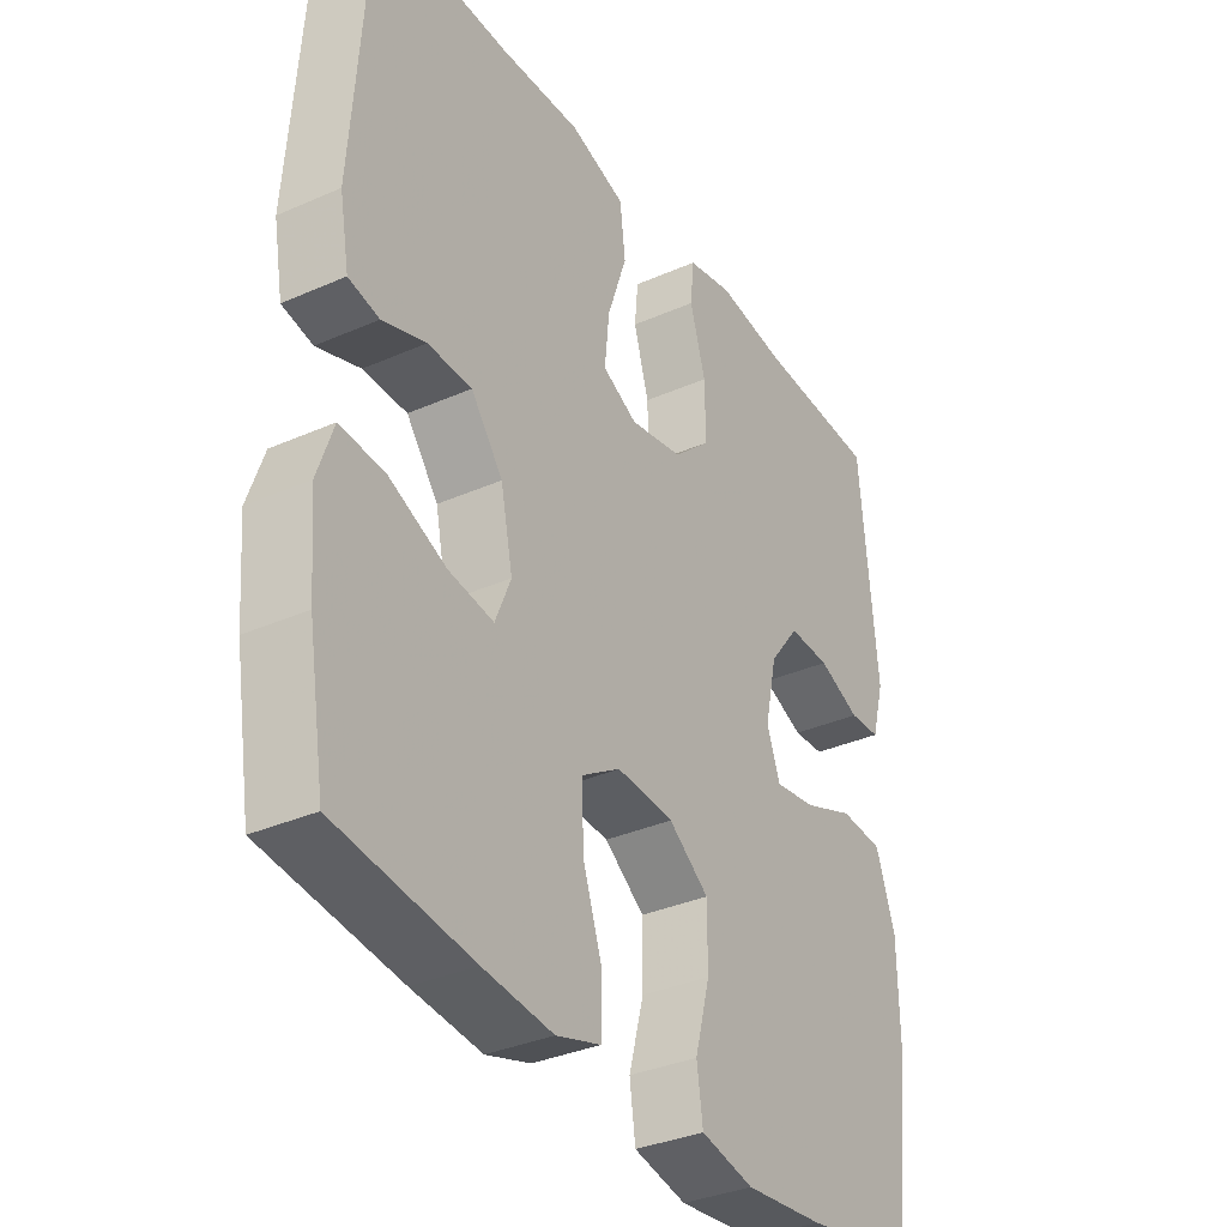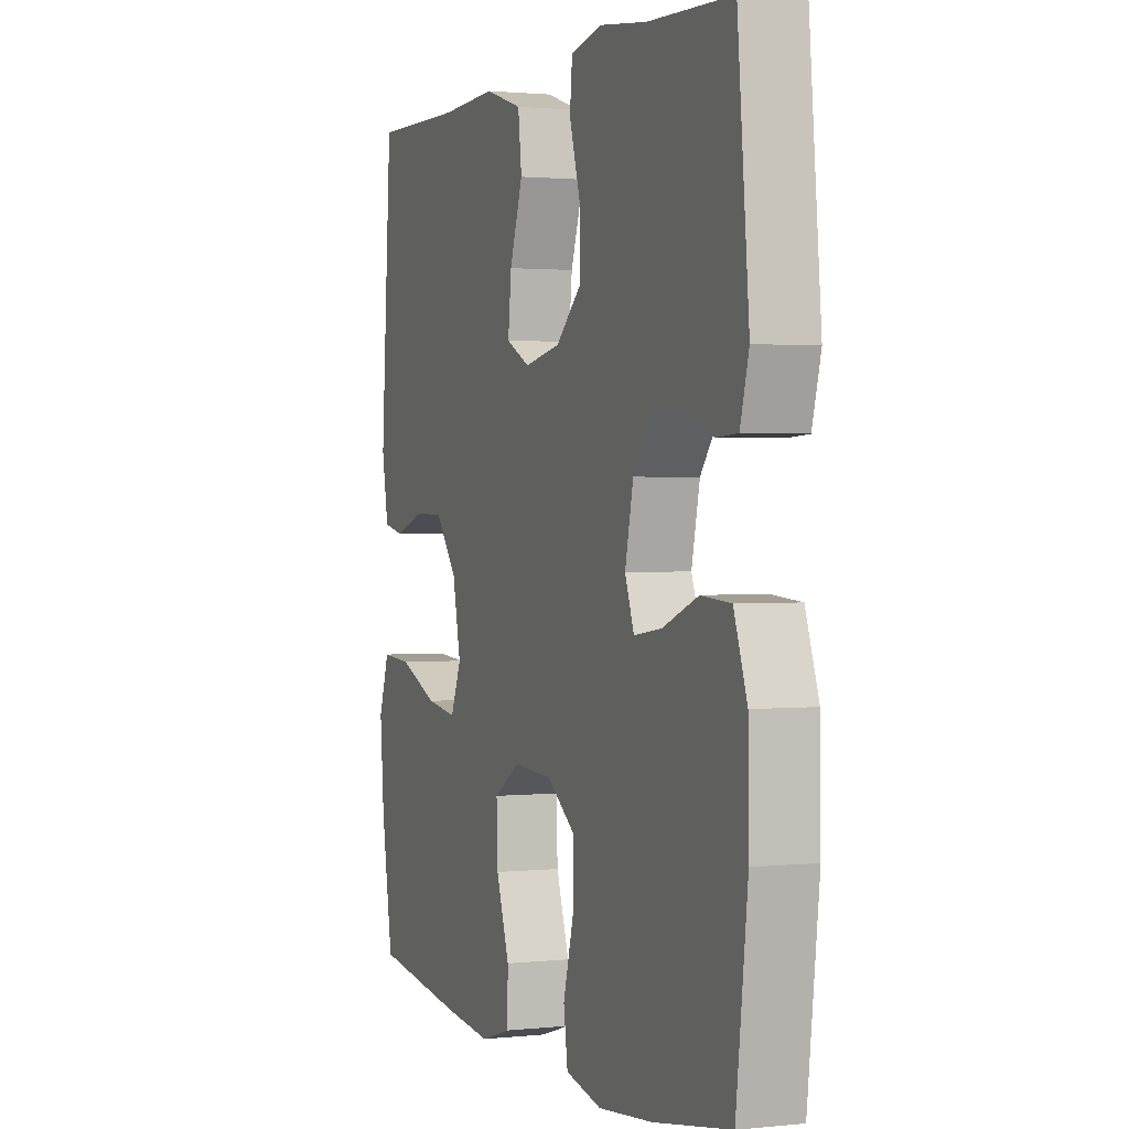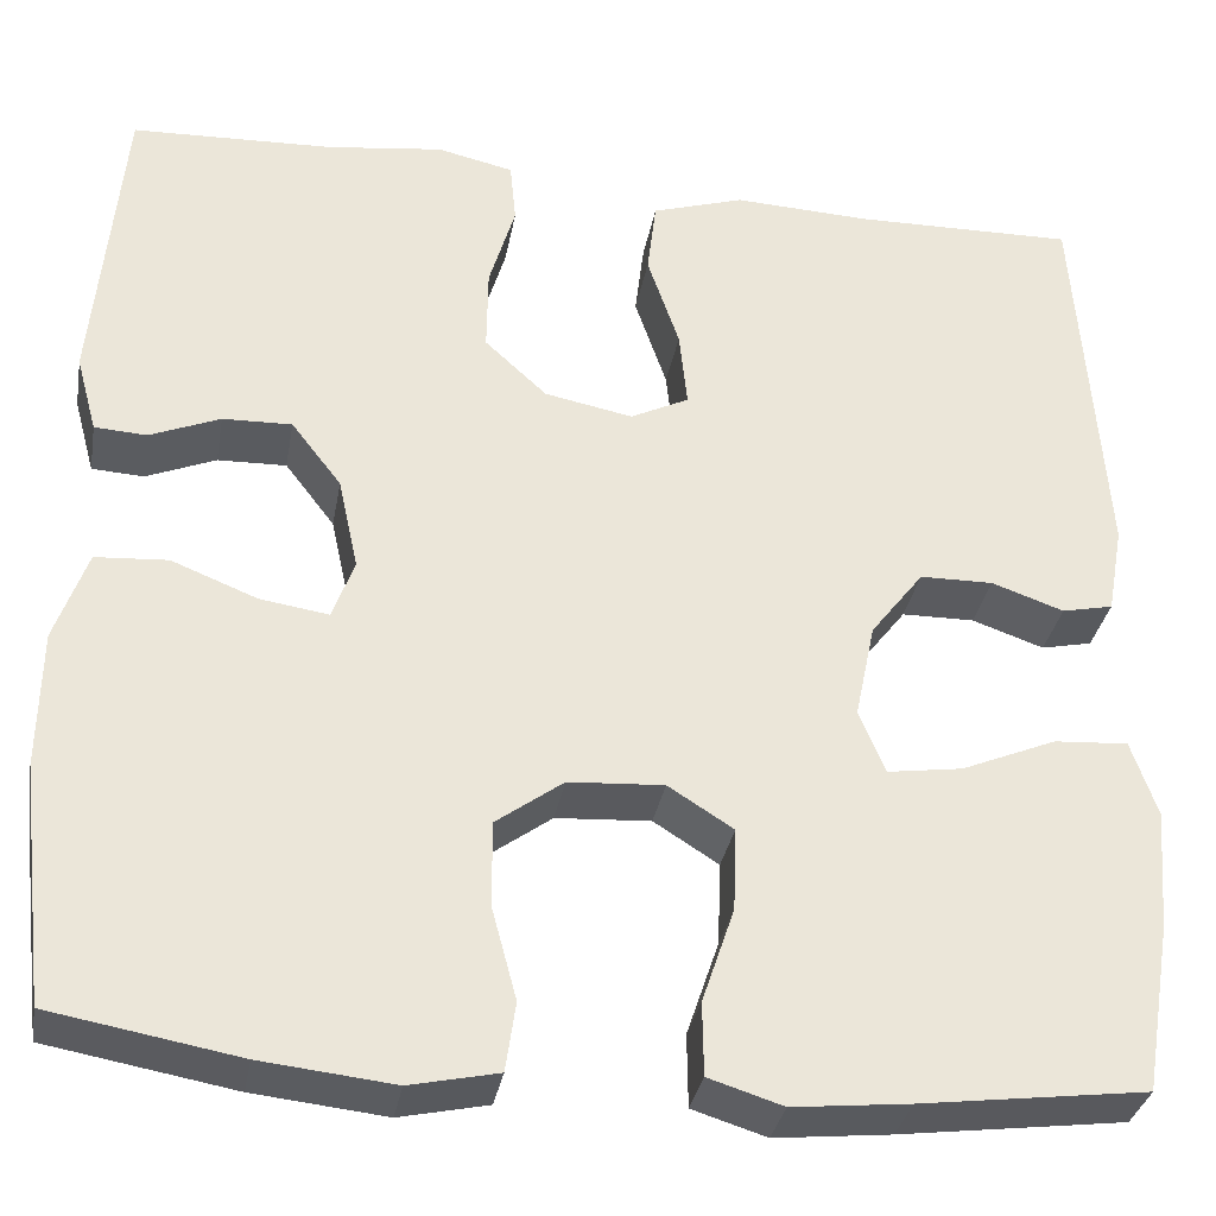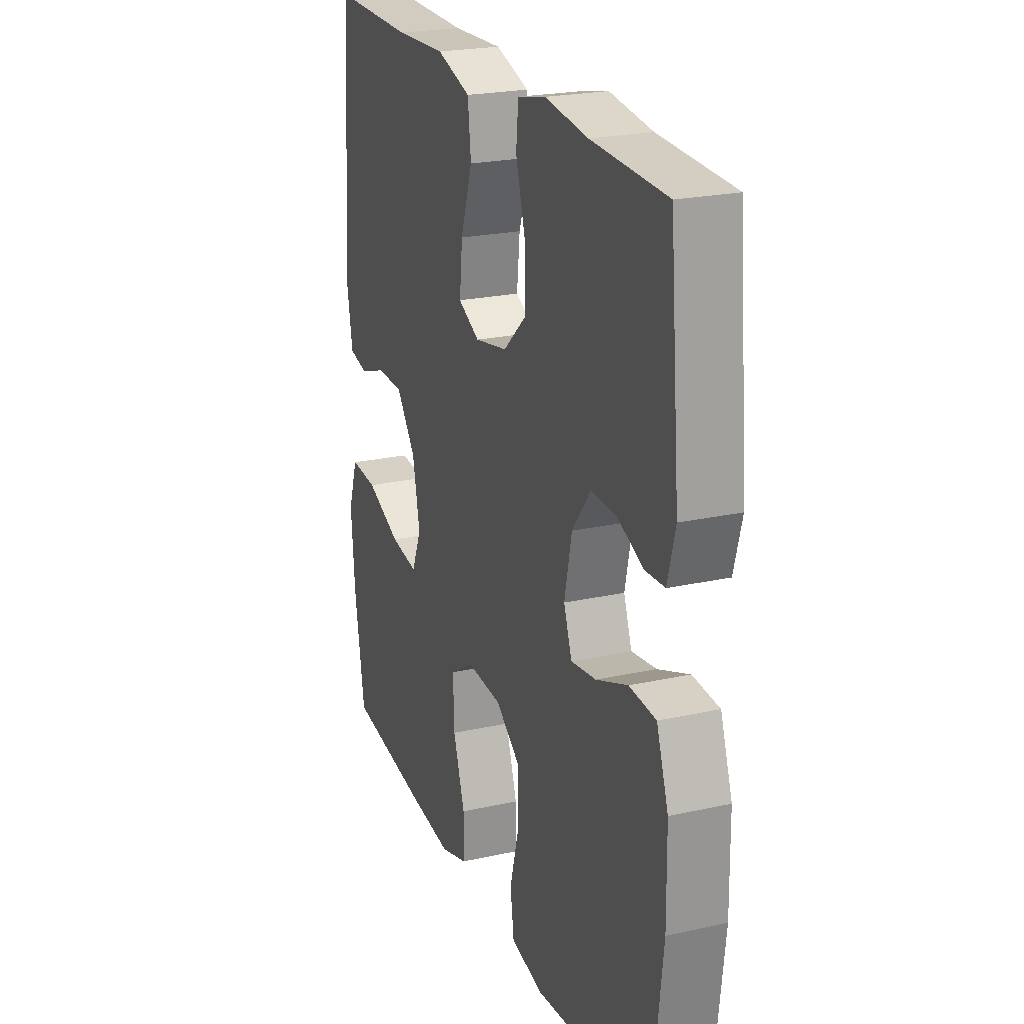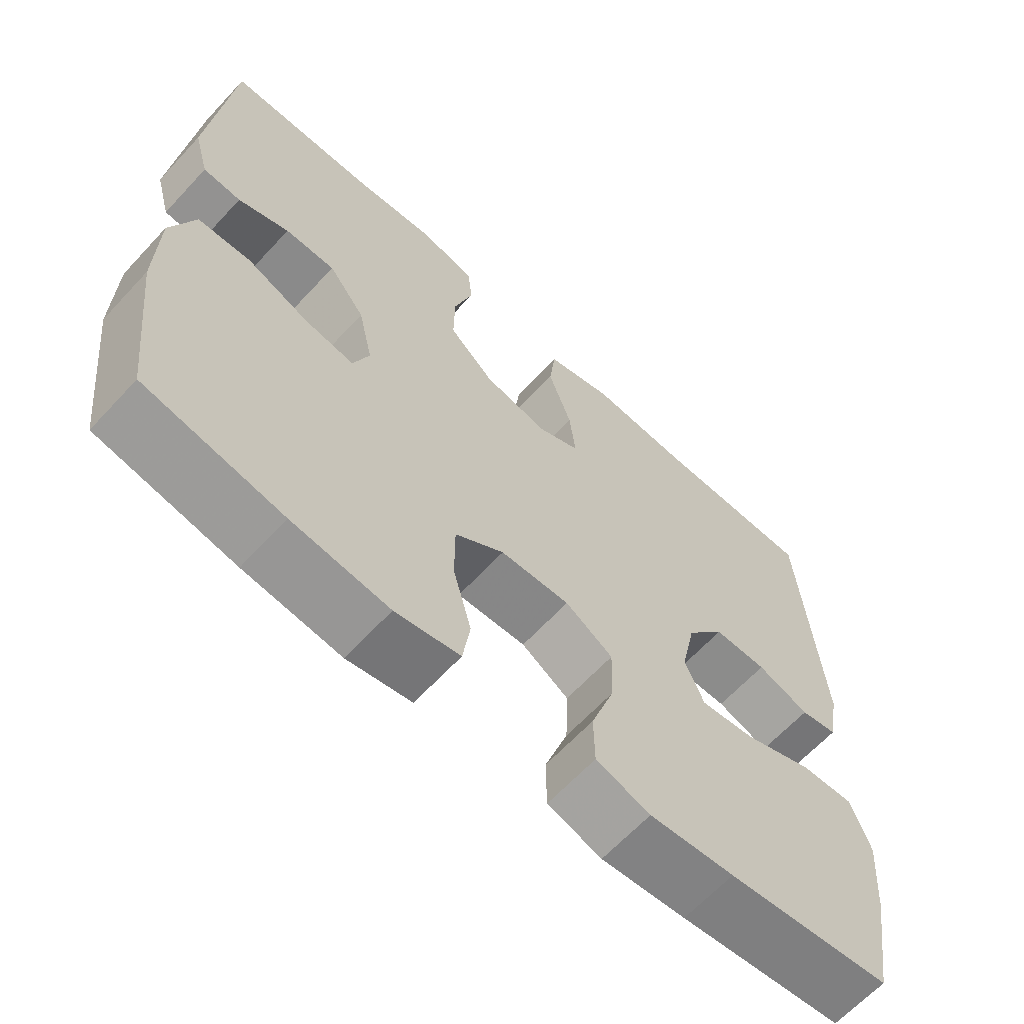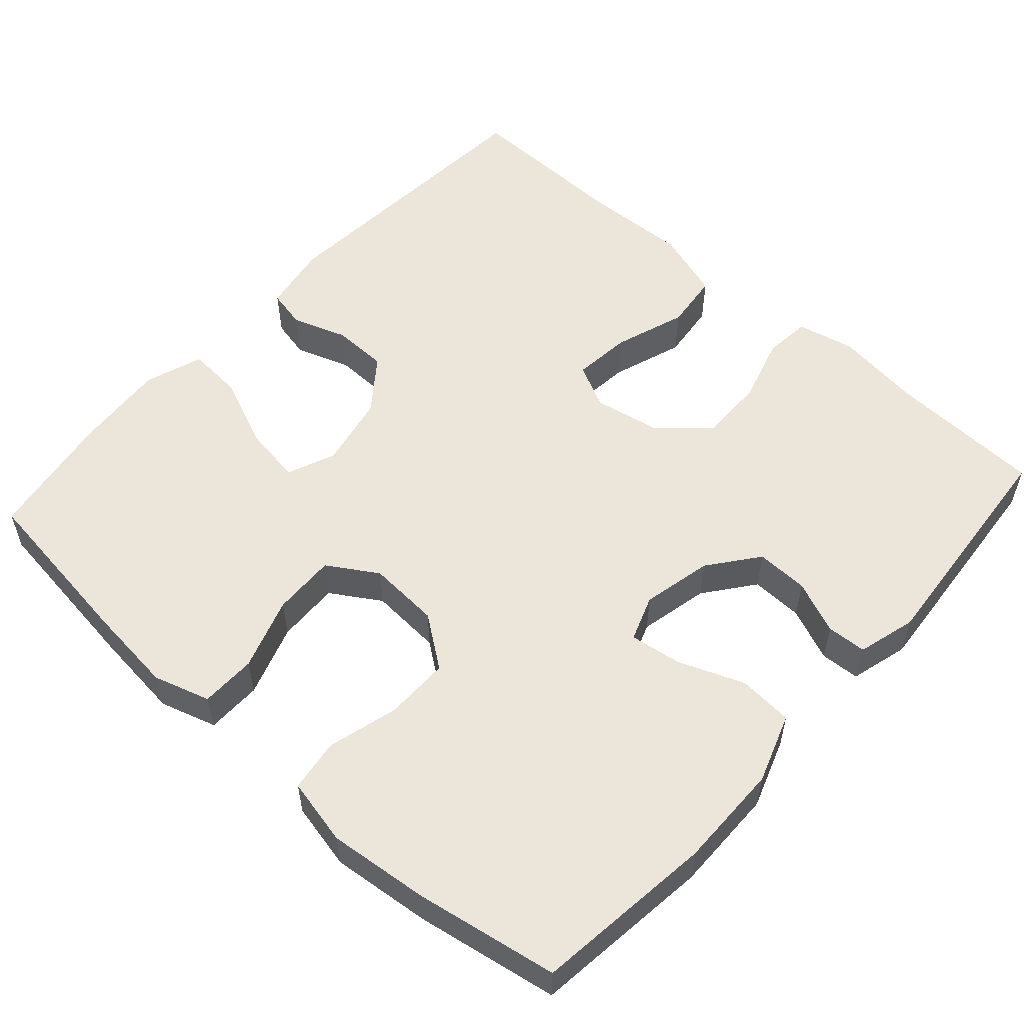
<metadata>
{"format":"obj","ext":"obj","renderer":"f3d","projection":"perspective","resolution":1024,"background":"white","views":[{"elev":-34.6,"azim":120.6,"up":"+Z"},{"elev":1.5,"azim":-111.3,"up":"+Z"},{"elev":-33.0,"azim":-10.1,"up":"+Z"},{"elev":22.9,"azim":-110.7,"up":"+Z"},{"elev":-64.5,"azim":-42.8,"up":"+Z"},{"elev":55.1,"azim":-138.0,"up":"+Y"}]}
</metadata>
<code>
v -0.5 0.07 -0.5
v -0.528 0.07 -0.263
v -0.526 0.07 -0.125
v -0.494 0.07 -0.034
v -0.422 0.07 -0.029
v -0.336 0.07 -0.063
v -0.268 0.07 -0.073
v -0.246 0.07 -0.013
v -0.266 0.07 0.079
v -0.316 0.07 0.144
v -0.385 0.07 0.142
v -0.455 0.07 0.113
v -0.507 0.07 0.116
v -0.528 0.07 0.193
v -0.5 0.07 0.5
v -0.298 0.07 0.508
v -0.182 0.07 0.523
v -0.106 0.07 0.506
v -0.1 0.07 0.444
v -0.126 0.07 0.357
v -0.127 0.07 0.272
v -0.065 0.07 0.215
v 0.023 0.07 0.198
v 0.081 0.07 0.227
v 0.073 0.07 0.304
v 0.041 0.07 0.398
v 0.05 0.07 0.473
v 0.142 0.07 0.502
v 0.279 0.07 0.496
v 0.5 0.07 0.5
v 0.527 0.07 0.114
v 0.511 0.07 0.025
v 0.46 0.07 0.014
v 0.388 0.07 0.039
v 0.315 0.07 0.038
v 0.262 0.07 -0.031
v 0.242 0.07 -0.127
v 0.268 0.07 -0.19
v 0.343 0.07 -0.179
v 0.438 0.07 -0.139
v 0.512 0.07 -0.134
v 0.538 0.07 -0.21
v 0.528 0.07 -0.331
v 0.5 0.07 -0.5
v 0.275 0.07 -0.529
v 0.159 0.07 -0.541
v 0.085 0.07 -0.518
v 0.084 0.07 -0.445
v 0.116 0.07 -0.35
v 0.119 0.07 -0.267
v 0.054 0.07 -0.226
v -0.041 0.07 -0.232
v -0.108 0.07 -0.281
v -0.108 0.07 -0.366
v -0.083 0.07 -0.459
v -0.093 0.07 -0.528
v -0.181 0.07 -0.547
v -0.313 0.07 -0.533
v -0.5 0 -0.5
v -0.528 0 -0.263
v -0.526 0 -0.125
v -0.494 0 -0.034
v -0.422 0 -0.029
v -0.336 0 -0.063
v -0.268 0 -0.073
v -0.246 0 -0.013
v -0.266 0 0.079
v -0.316 0 0.144
v -0.385 0 0.142
v -0.455 0 0.113
v -0.507 0 0.116
v -0.528 0 0.193
v -0.5 0 0.5
v -0.298 0 0.508
v -0.182 0 0.523
v -0.106 0 0.506
v -0.1 0 0.444
v -0.126 0 0.357
v -0.127 0 0.272
v -0.065 0 0.215
v 0.023 0 0.198
v 0.081 0 0.227
v 0.073 0 0.304
v 0.041 0 0.398
v 0.05 0 0.473
v 0.142 0 0.502
v 0.279 0 0.496
v 0.5 0 0.5
v 0.527 0 0.114
v 0.511 0 0.025
v 0.46 0 0.014
v 0.388 0 0.039
v 0.315 0 0.038
v 0.262 0 -0.031
v 0.242 0 -0.127
v 0.268 0 -0.19
v 0.343 0 -0.179
v 0.438 0 -0.139
v 0.512 0 -0.134
v 0.538 0 -0.21
v 0.528 0 -0.331
v 0.5 0 -0.5
v 0.275 0 -0.529
v 0.159 0 -0.541
v 0.085 0 -0.518
v 0.084 0 -0.445
v 0.116 0 -0.35
v 0.119 0 -0.267
v 0.054 0 -0.226
v -0.041 0 -0.232
v -0.108 0 -0.281
v -0.108 0 -0.366
v -0.083 0 -0.459
v -0.093 0 -0.528
v -0.181 0 -0.547
v -0.313 0 -0.533
f 54 55 56 57
f 53 54 57 58
f 46 47 48 49
f 46 49 50
f 45 46 50
f 44 45 50
f 43 44 50 51
f 39 40 41 42
f 38 39 42 43
f 31 32 33 34
f 29 30 31 34
f 29 34 35
f 28 29 35 36
f 25 26 27 28
f 24 25 28 36
f 17 18 19 20
f 16 17 20 21
f 15 16 21
f 14 15 21 22
f 11 12 13 14
f 10 11 14 22
f 3 4 5 6
f 3 6 7
f 2 3 7
f 53 58 1 2
f 52 53 2 7
f 51 52 7 8
f 38 43 51 8
f 37 38 8 9
f 23 24 36 37
f 22 23 37
f 9 10 22 37
f 115 114 113 112
f 116 115 112 111
f 107 106 105 104
f 108 107 104
f 108 104 103
f 108 103 102
f 109 108 102 101
f 100 99 98 97
f 101 100 97 96
f 92 91 90 89
f 92 89 88 87
f 93 92 87
f 94 93 87 86
f 86 85 84 83
f 94 86 83 82
f 78 77 76 75
f 79 78 75 74
f 79 74 73
f 80 79 73 72
f 72 71 70 69
f 80 72 69 68
f 64 63 62 61
f 65 64 61
f 65 61 60
f 60 59 116 111
f 65 60 111 110
f 66 65 110 109
f 66 109 101 96
f 67 66 96 95
f 95 94 82 81
f 95 81 80
f 95 80 68 67
f 1 59 60 2
f 2 60 61 3
f 3 61 62 4
f 4 62 63 5
f 5 63 64 6
f 6 64 65 7
f 7 65 66 8
f 8 66 67 9
f 9 67 68 10
f 10 68 69 11
f 11 69 70 12
f 12 70 71 13
f 13 71 72 14
f 14 72 73 15
f 15 73 74 16
f 16 74 75 17
f 17 75 76 18
f 18 76 77 19
f 19 77 78 20
f 20 78 79 21
f 21 79 80 22
f 22 80 81 23
f 23 81 82 24
f 24 82 83 25
f 25 83 84 26
f 26 84 85 27
f 27 85 86 28
f 28 86 87 29
f 29 87 88 30
f 30 88 89 31
f 31 89 90 32
f 32 90 91 33
f 33 91 92 34
f 34 92 93 35
f 35 93 94 36
f 36 94 95 37
f 37 95 96 38
f 38 96 97 39
f 39 97 98 40
f 40 98 99 41
f 41 99 100 42
f 42 100 101 43
f 43 101 102 44
f 44 102 103 45
f 45 103 104 46
f 46 104 105 47
f 47 105 106 48
f 48 106 107 49
f 49 107 108 50
f 50 108 109 51
f 51 109 110 52
f 52 110 111 53
f 53 111 112 54
f 54 112 113 55
f 55 113 114 56
f 56 114 115 57
f 57 115 116 58
f 58 116 59 1

</code>
